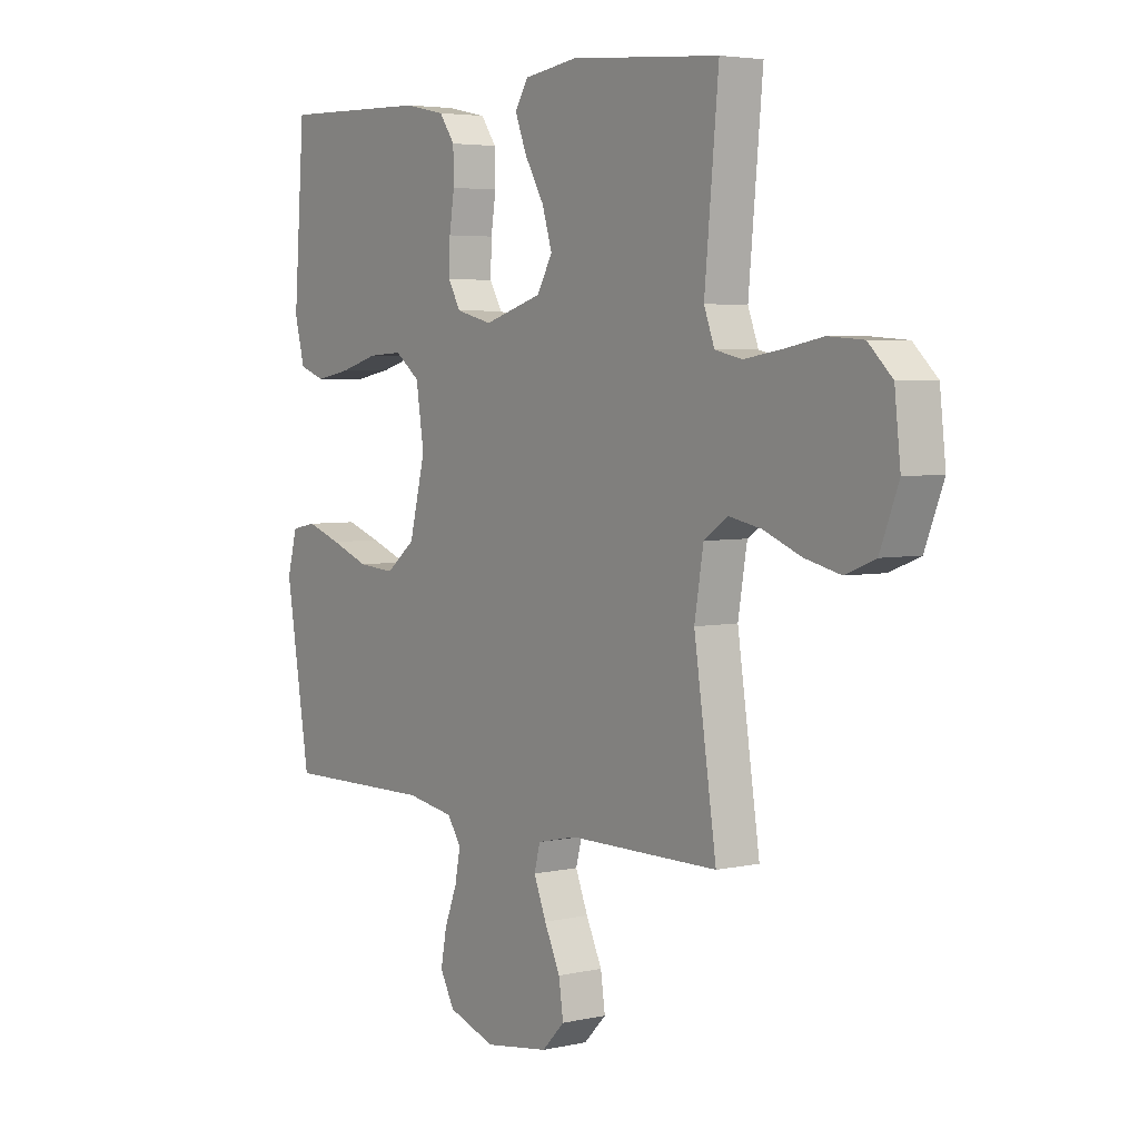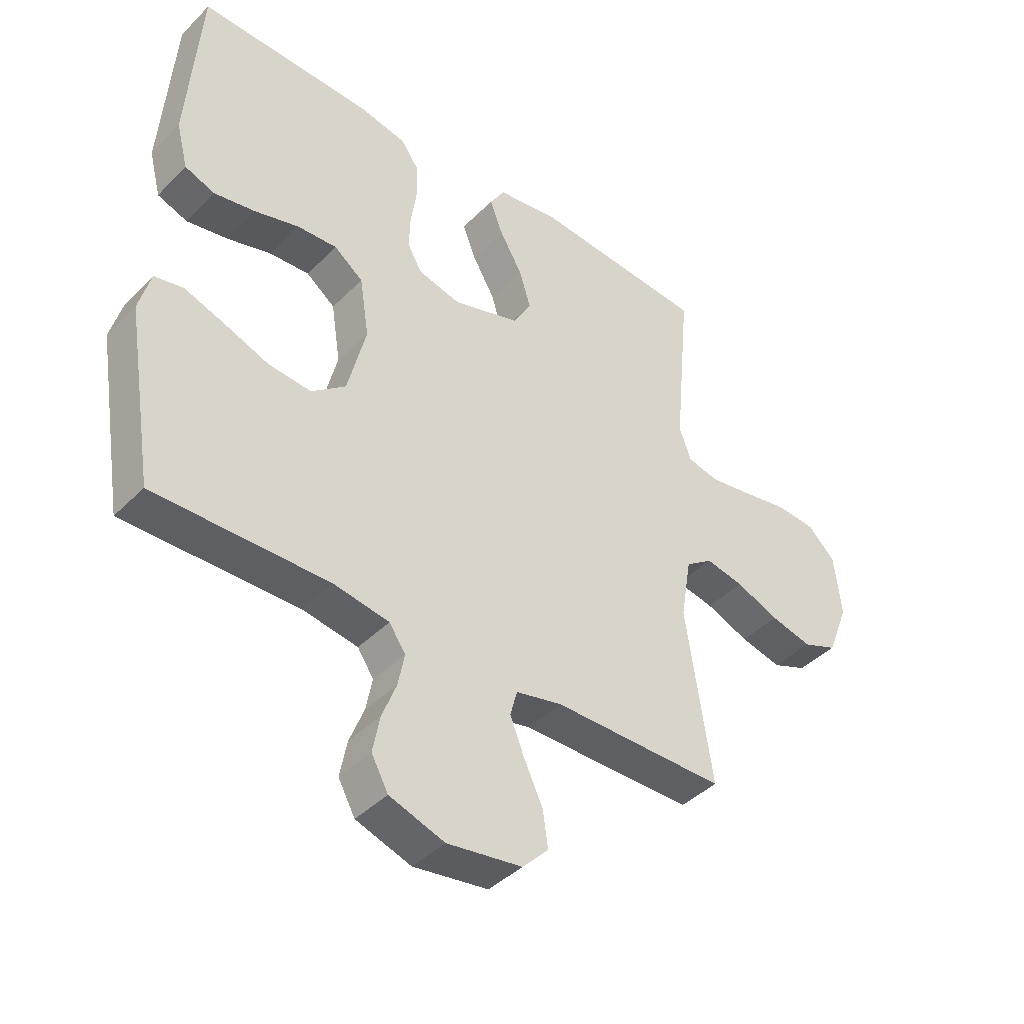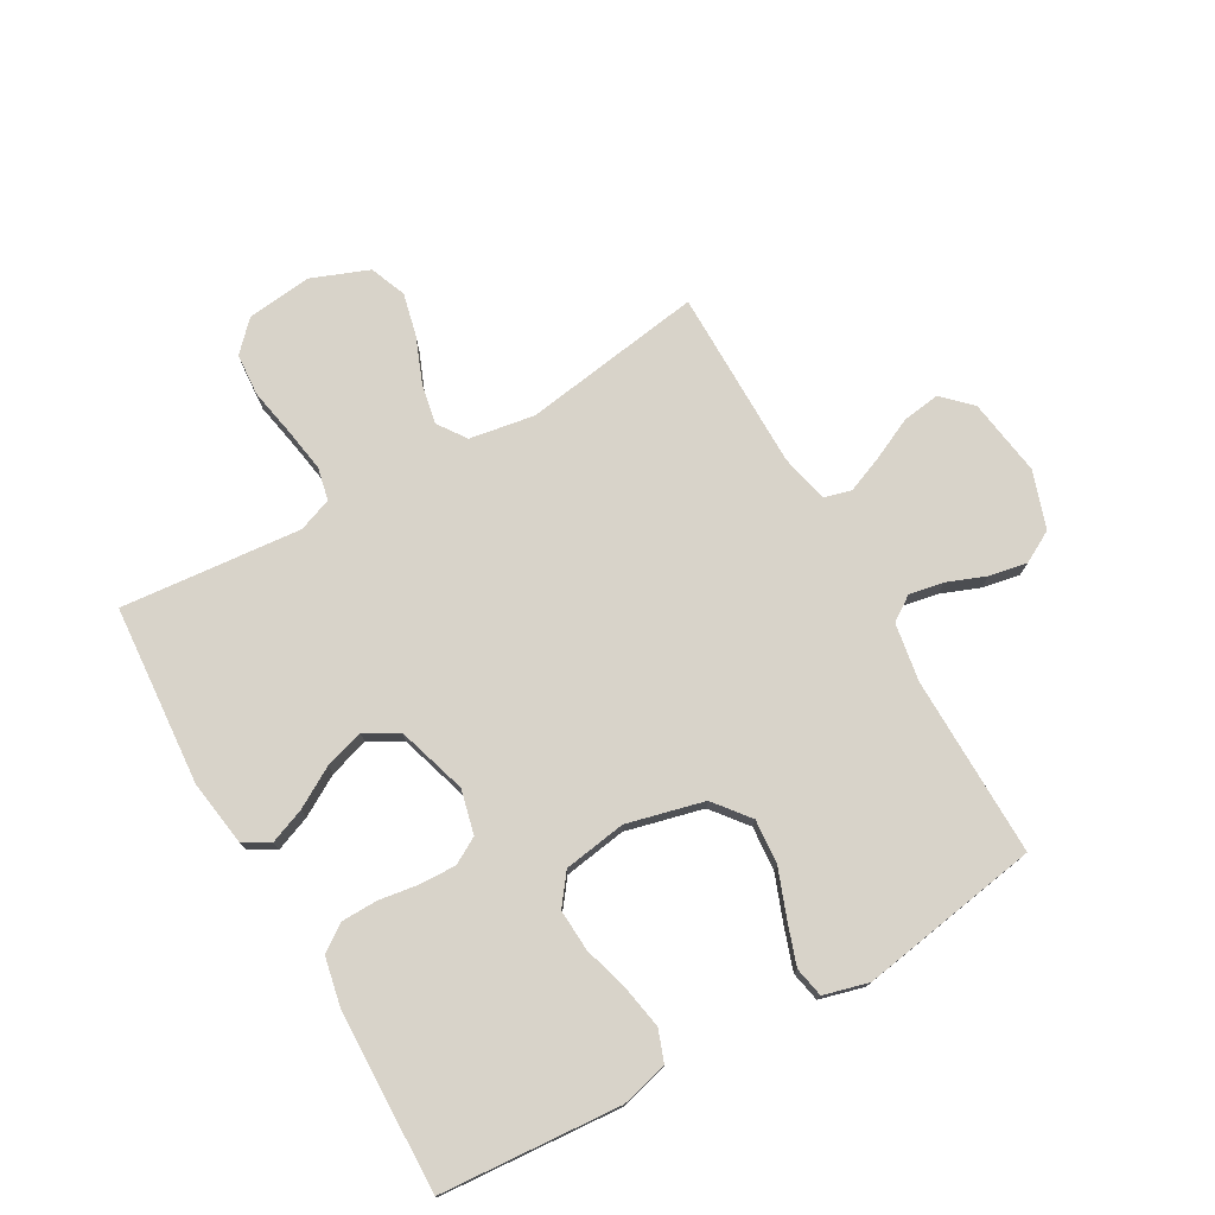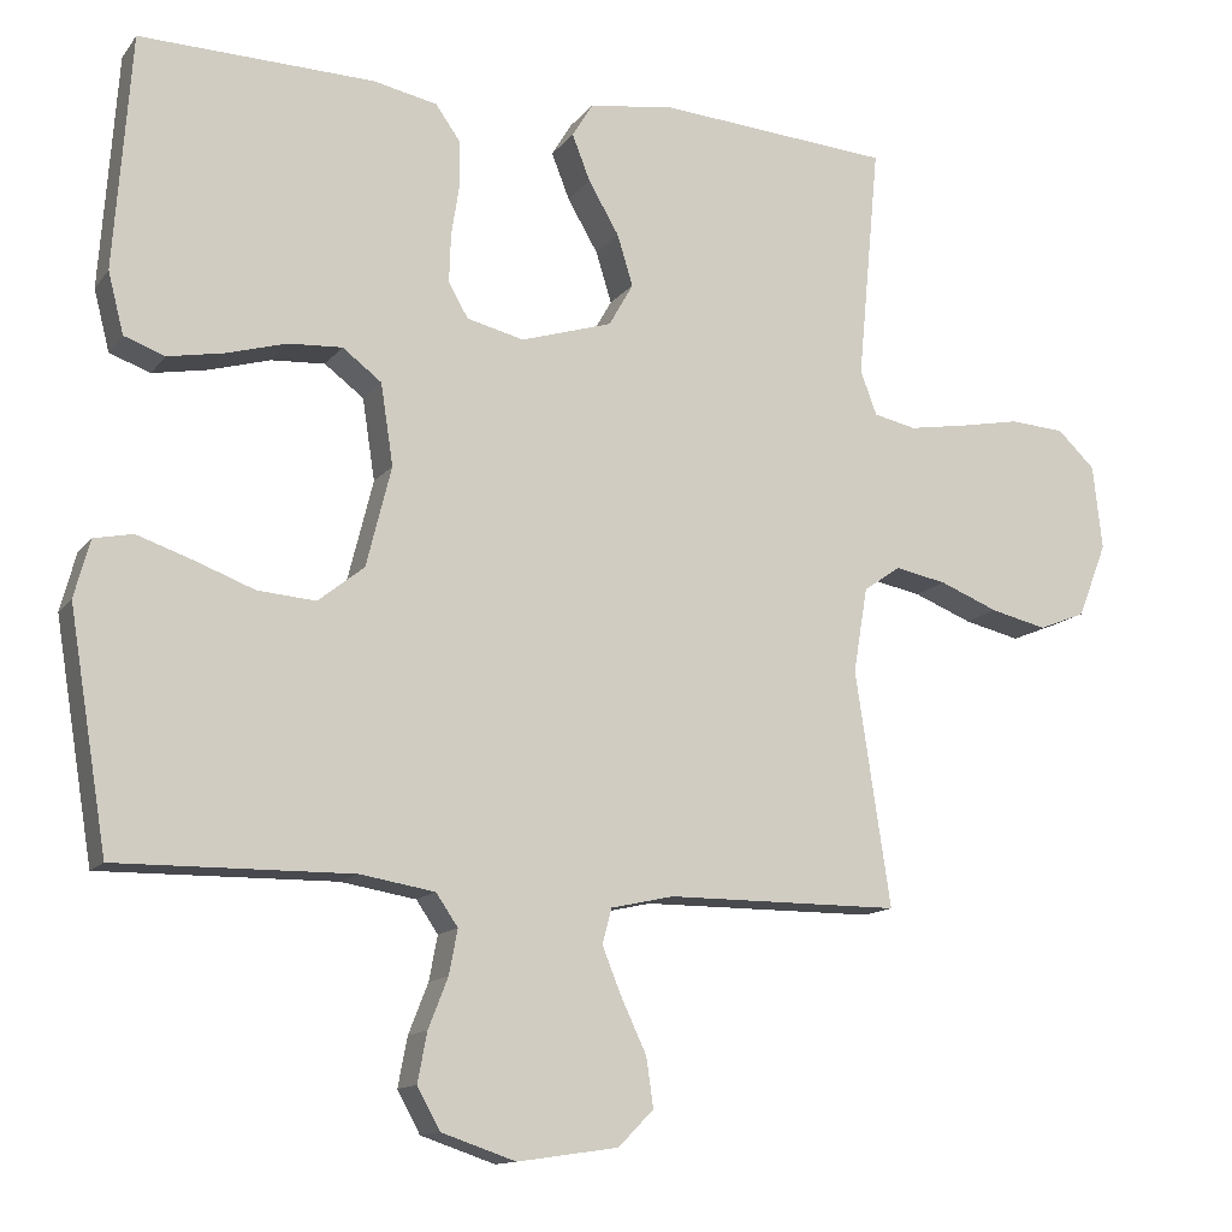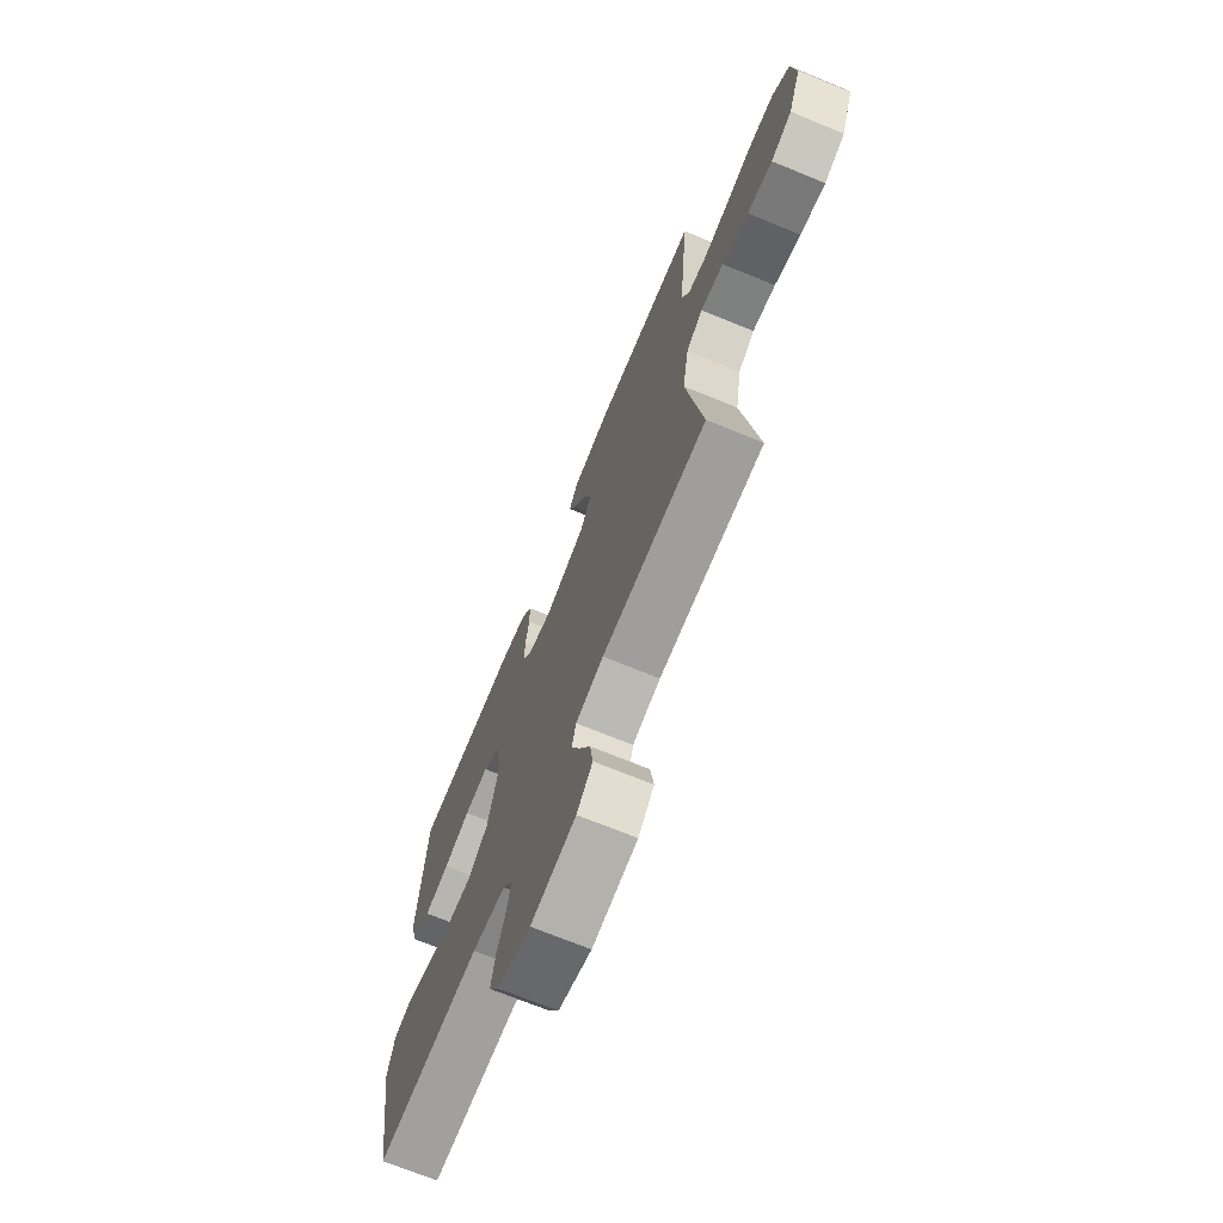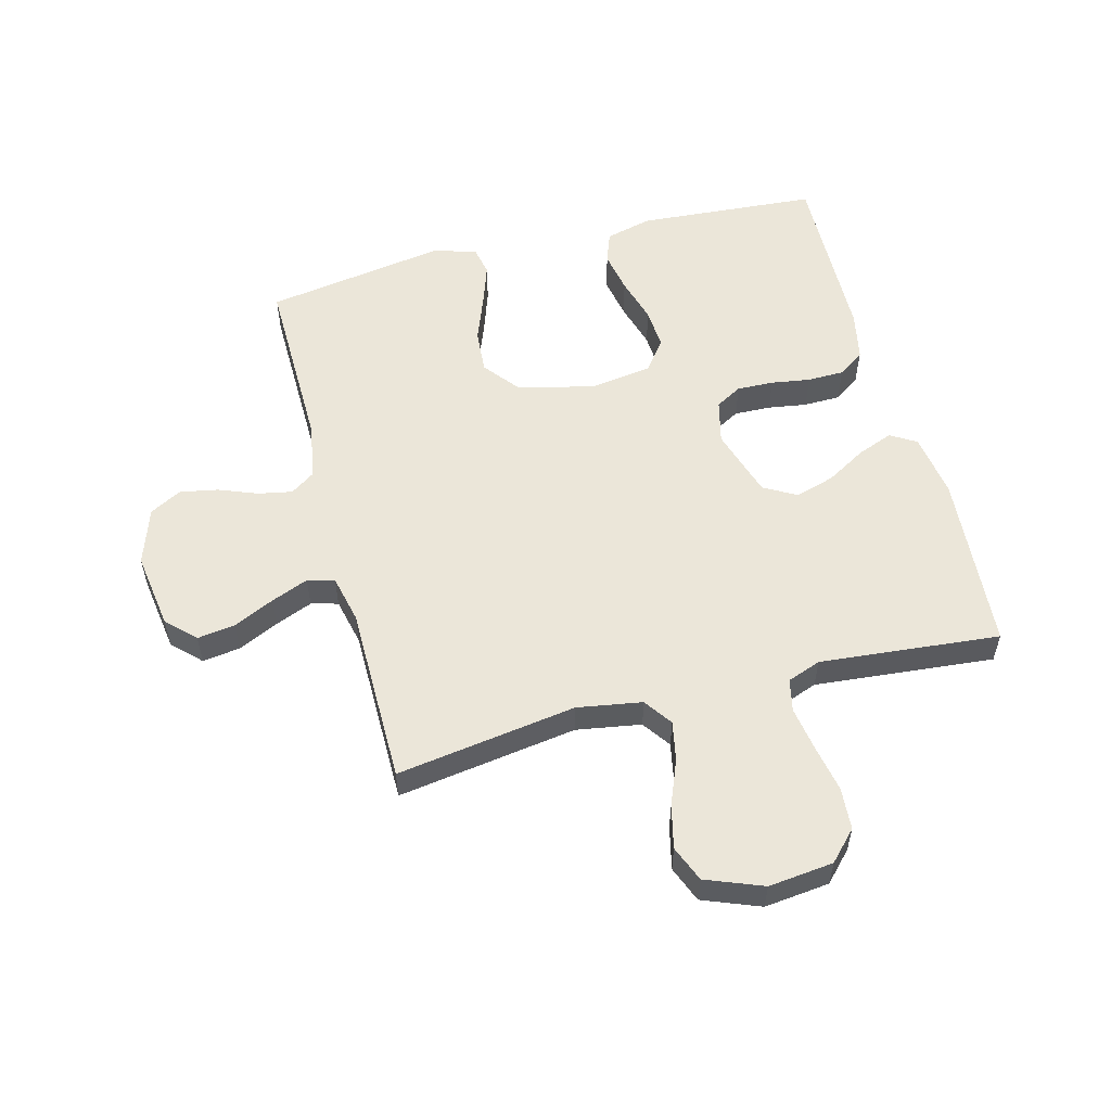
<metadata>
{"format":"obj","ext":"obj","renderer":"f3d","projection":"perspective","resolution":1024,"background":"white","views":[{"elev":4.3,"azim":-125.8,"up":"+Z"},{"elev":-41.7,"azim":139.9,"up":"+Z"},{"elev":75.8,"azim":60.3,"up":"+Y"},{"elev":-13.1,"azim":157.0,"up":"+Z"},{"elev":-70.8,"azim":-112.3,"up":"+Z"},{"elev":55.3,"azim":-104.7,"up":"+Y"}]}
</metadata>
<code>
v 0.5 0.07 -0.5
v 0.2 0.07 -0.496
v 0.104 0.07 -0.512
v 0.076 0.07 -0.553
v 0.087 0.07 -0.61
v 0.112 0.07 -0.674
v 0.124 0.07 -0.737
v 0.095 0.07 -0.79
v 0 0.07 -0.822
v -0.129 0.07 -0.803
v -0.174 0.07 -0.757
v -0.165 0.07 -0.694
v -0.133 0.07 -0.626
v -0.108 0.07 -0.564
v -0.12 0.07 -0.519
v -0.2 0.07 -0.501
v -0.5 0.07 -0.5
v -0.455 0.07 -0.2
v -0.473 0.07 -0.092
v -0.52 0.07 -0.059
v -0.586 0.07 -0.072
v -0.661 0.07 -0.102
v -0.733 0.07 -0.119
v -0.793 0.07 -0.095
v -0.83 0.07 0
v -0.818 0.07 0.108
v -0.77 0.07 0.154
v -0.7 0.07 0.159
v -0.621 0.07 0.144
v -0.547 0.07 0.132
v -0.493 0.07 0.144
v -0.472 0.07 0.2
v -0.5 0.07 0.5
v -0.2 0.07 0.523
v -0.092 0.07 0.507
v -0.066 0.07 0.464
v -0.089 0.07 0.405
v -0.128 0.07 0.338
v -0.148 0.07 0.273
v -0.117 0.07 0.218
v 0 0.07 0.182
v 0.073 0.07 0.2
v 0.098 0.07 0.244
v 0.096 0.07 0.305
v 0.086 0.07 0.37
v 0.087 0.07 0.431
v 0.118 0.07 0.475
v 0.2 0.07 0.492
v 0.5 0.07 0.5
v 0.522 0.07 0.2
v 0.502 0.07 0.122
v 0.45 0.07 0.103
v 0.379 0.07 0.116
v 0.302 0.07 0.138
v 0.233 0.07 0.142
v 0.183 0.07 0.104
v 0.167 0.07 0
v 0.199 0.07 -0.128
v 0.258 0.07 -0.175
v 0.332 0.07 -0.169
v 0.409 0.07 -0.14
v 0.479 0.07 -0.116
v 0.529 0.07 -0.126
v 0.549 0.07 -0.2
v 0.5 0 -0.5
v 0.2 0 -0.496
v 0.104 0 -0.512
v 0.076 0 -0.553
v 0.087 0 -0.61
v 0.112 0 -0.674
v 0.124 0 -0.737
v 0.095 0 -0.79
v 0 0 -0.822
v -0.129 0 -0.803
v -0.174 0 -0.757
v -0.165 0 -0.694
v -0.133 0 -0.626
v -0.108 0 -0.564
v -0.12 0 -0.519
v -0.2 0 -0.501
v -0.5 0 -0.5
v -0.455 0 -0.2
v -0.473 0 -0.092
v -0.52 0 -0.059
v -0.586 0 -0.072
v -0.661 0 -0.102
v -0.733 0 -0.119
v -0.793 0 -0.095
v -0.83 0 0
v -0.818 0 0.108
v -0.77 0 0.154
v -0.7 0 0.159
v -0.621 0 0.144
v -0.547 0 0.132
v -0.493 0 0.144
v -0.472 0 0.2
v -0.5 0 0.5
v -0.2 0 0.523
v -0.092 0 0.507
v -0.066 0 0.464
v -0.089 0 0.405
v -0.128 0 0.338
v -0.148 0 0.273
v -0.117 0 0.218
v 0 0 0.182
v 0.073 0 0.2
v 0.098 0 0.244
v 0.096 0 0.305
v 0.086 0 0.37
v 0.087 0 0.431
v 0.118 0 0.475
v 0.2 0 0.492
v 0.5 0 0.5
v 0.522 0 0.2
v 0.502 0 0.122
v 0.45 0 0.103
v 0.379 0 0.116
v 0.302 0 0.138
v 0.233 0 0.142
v 0.183 0 0.104
v 0.167 0 0
v 0.199 0 -0.128
v 0.258 0 -0.175
v 0.332 0 -0.169
v 0.409 0 -0.14
v 0.479 0 -0.116
v 0.529 0 -0.126
v 0.549 0 -0.2
f 63 64 1 2
f 60 61 62 63
f 60 63 2 3
f 59 60 3 4
f 58 59 4
f 57 58 4
f 56 57 4
f 51 52 53 54
f 49 50 51 54
f 49 54 55
f 48 49 55 56
f 44 45 46 47
f 43 44 47 48
f 35 36 37 38
f 35 38 39
f 32 33 34 35
f 31 32 35 39
f 26 27 28 29
f 26 29 30
f 25 26 30
f 24 25 30 31
f 21 22 23 24
f 20 21 24 31
f 16 17 18
f 15 16 18 19
f 10 11 12 13
f 10 13 14
f 9 10 14
f 8 9 14 15
f 5 6 7 8
f 4 5 8 15
f 43 48 56 4
f 42 43 4 15
f 41 42 15 19
f 40 41 19 20
f 20 31 39 40
f 66 65 128 127
f 127 126 125 124
f 67 66 127 124
f 68 67 124 123
f 68 123 122
f 68 122 121
f 68 121 120
f 118 117 116 115
f 118 115 114 113
f 119 118 113
f 120 119 113 112
f 111 110 109 108
f 112 111 108 107
f 102 101 100 99
f 103 102 99
f 99 98 97 96
f 103 99 96 95
f 93 92 91 90
f 94 93 90
f 94 90 89
f 95 94 89 88
f 88 87 86 85
f 95 88 85 84
f 82 81 80
f 83 82 80 79
f 77 76 75 74
f 78 77 74
f 78 74 73
f 79 78 73 72
f 72 71 70 69
f 79 72 69 68
f 68 120 112 107
f 79 68 107 106
f 83 79 106 105
f 84 83 105 104
f 104 103 95 84
f 1 65 66 2
f 2 66 67 3
f 3 67 68 4
f 4 68 69 5
f 5 69 70 6
f 6 70 71 7
f 7 71 72 8
f 8 72 73 9
f 9 73 74 10
f 10 74 75 11
f 11 75 76 12
f 12 76 77 13
f 13 77 78 14
f 14 78 79 15
f 15 79 80 16
f 16 80 81 17
f 17 81 82 18
f 18 82 83 19
f 19 83 84 20
f 20 84 85 21
f 21 85 86 22
f 22 86 87 23
f 23 87 88 24
f 24 88 89 25
f 25 89 90 26
f 26 90 91 27
f 27 91 92 28
f 28 92 93 29
f 29 93 94 30
f 30 94 95 31
f 31 95 96 32
f 32 96 97 33
f 33 97 98 34
f 34 98 99 35
f 35 99 100 36
f 36 100 101 37
f 37 101 102 38
f 38 102 103 39
f 39 103 104 40
f 40 104 105 41
f 41 105 106 42
f 42 106 107 43
f 43 107 108 44
f 44 108 109 45
f 45 109 110 46
f 46 110 111 47
f 47 111 112 48
f 48 112 113 49
f 49 113 114 50
f 50 114 115 51
f 51 115 116 52
f 52 116 117 53
f 53 117 118 54
f 54 118 119 55
f 55 119 120 56
f 56 120 121 57
f 57 121 122 58
f 58 122 123 59
f 59 123 124 60
f 60 124 125 61
f 61 125 126 62
f 62 126 127 63
f 63 127 128 64
f 64 128 65 1

</code>
